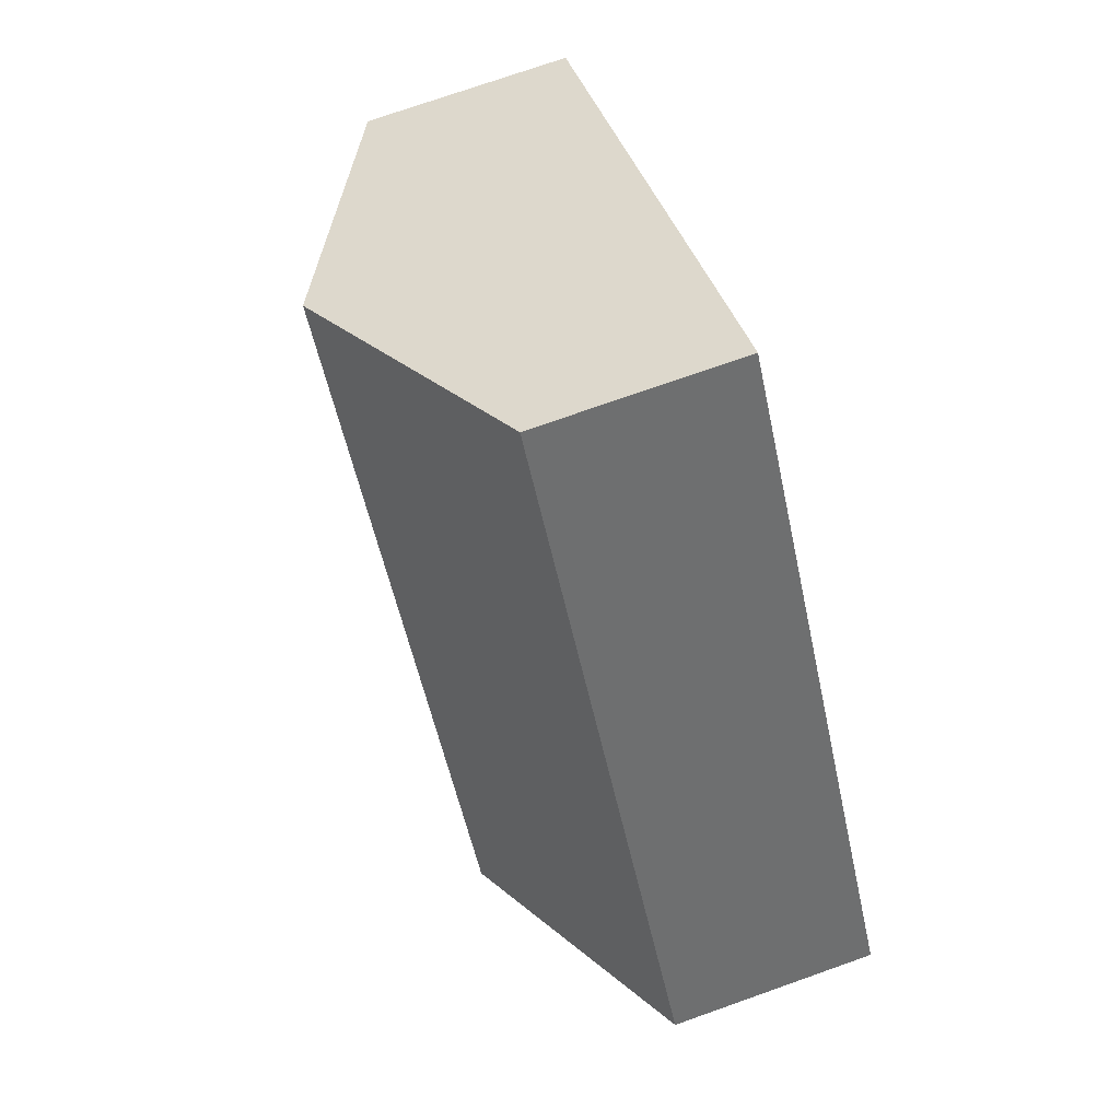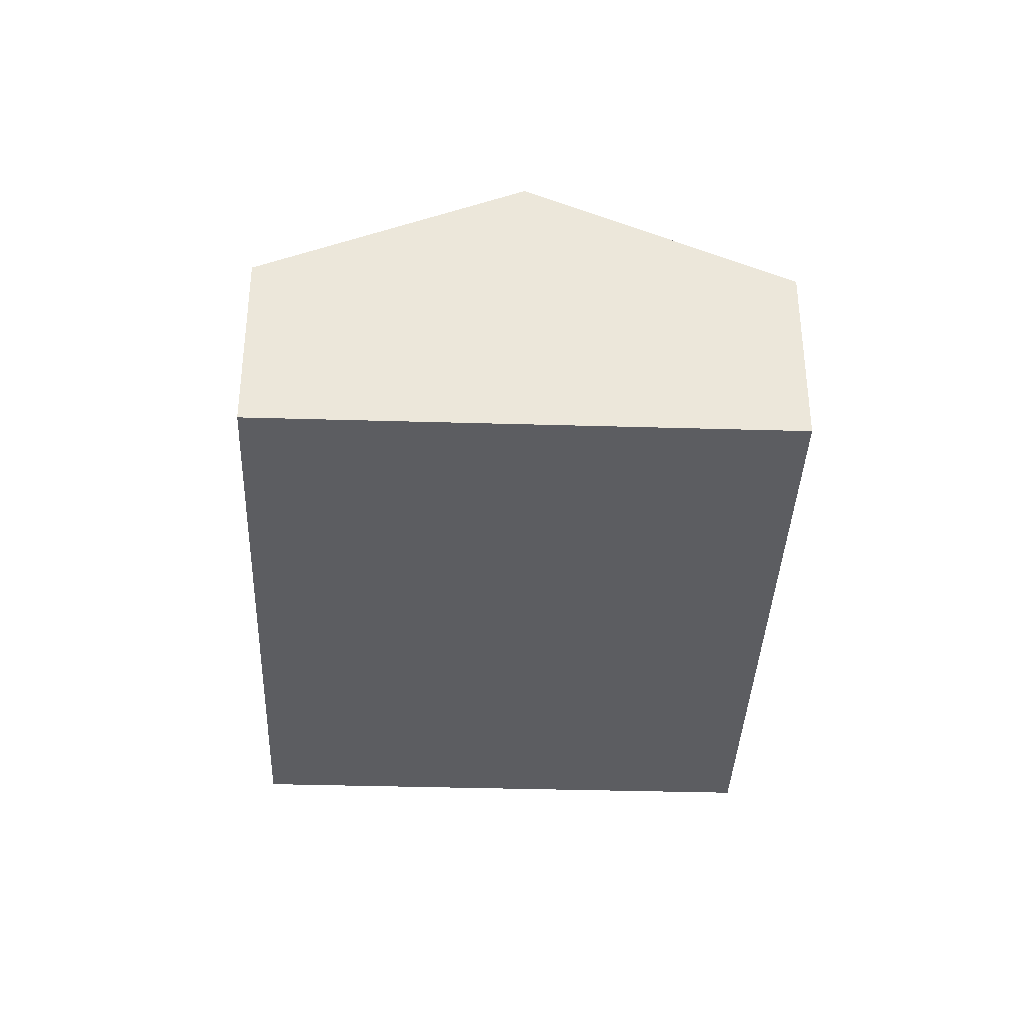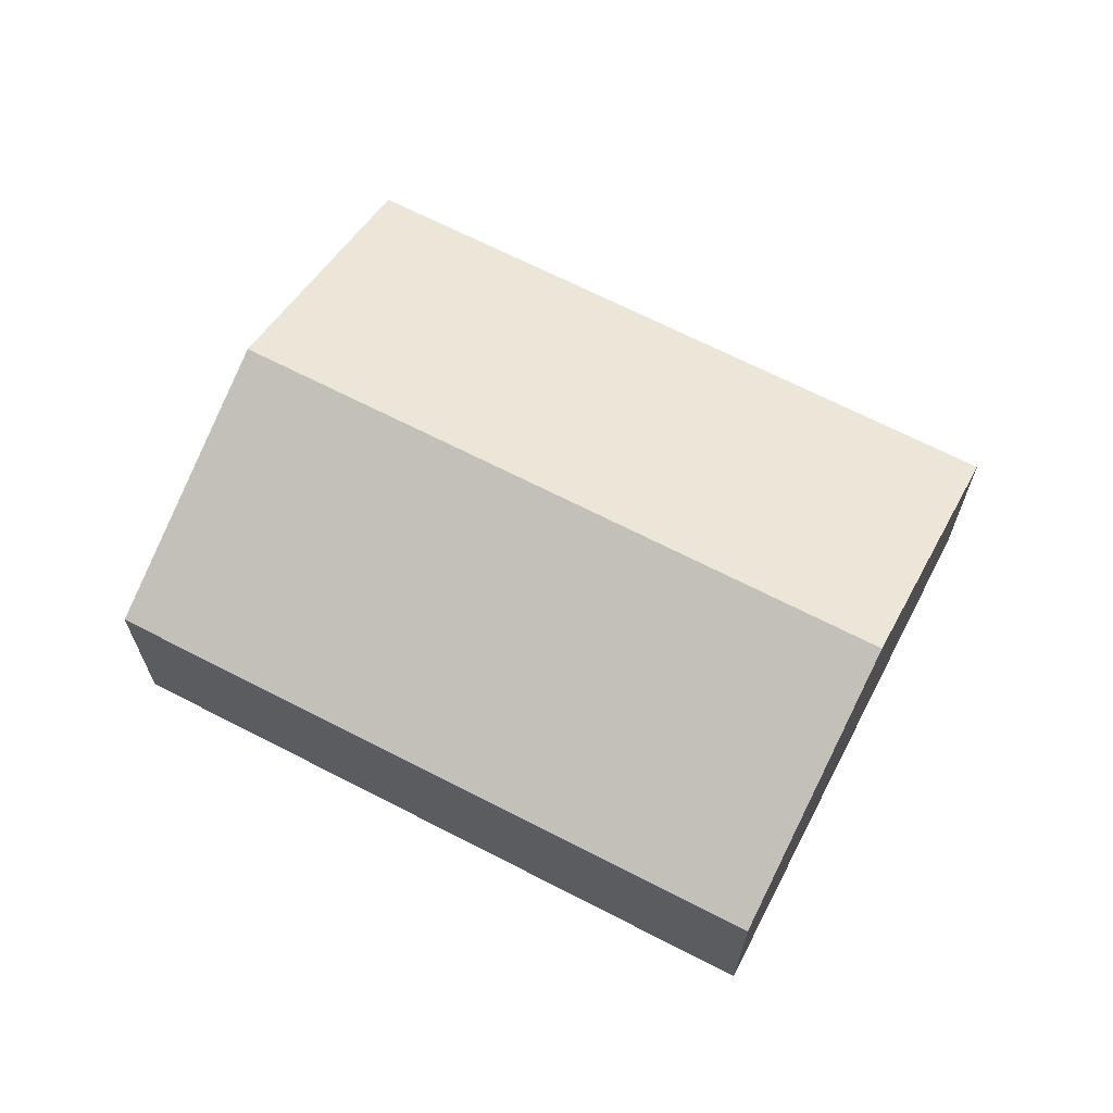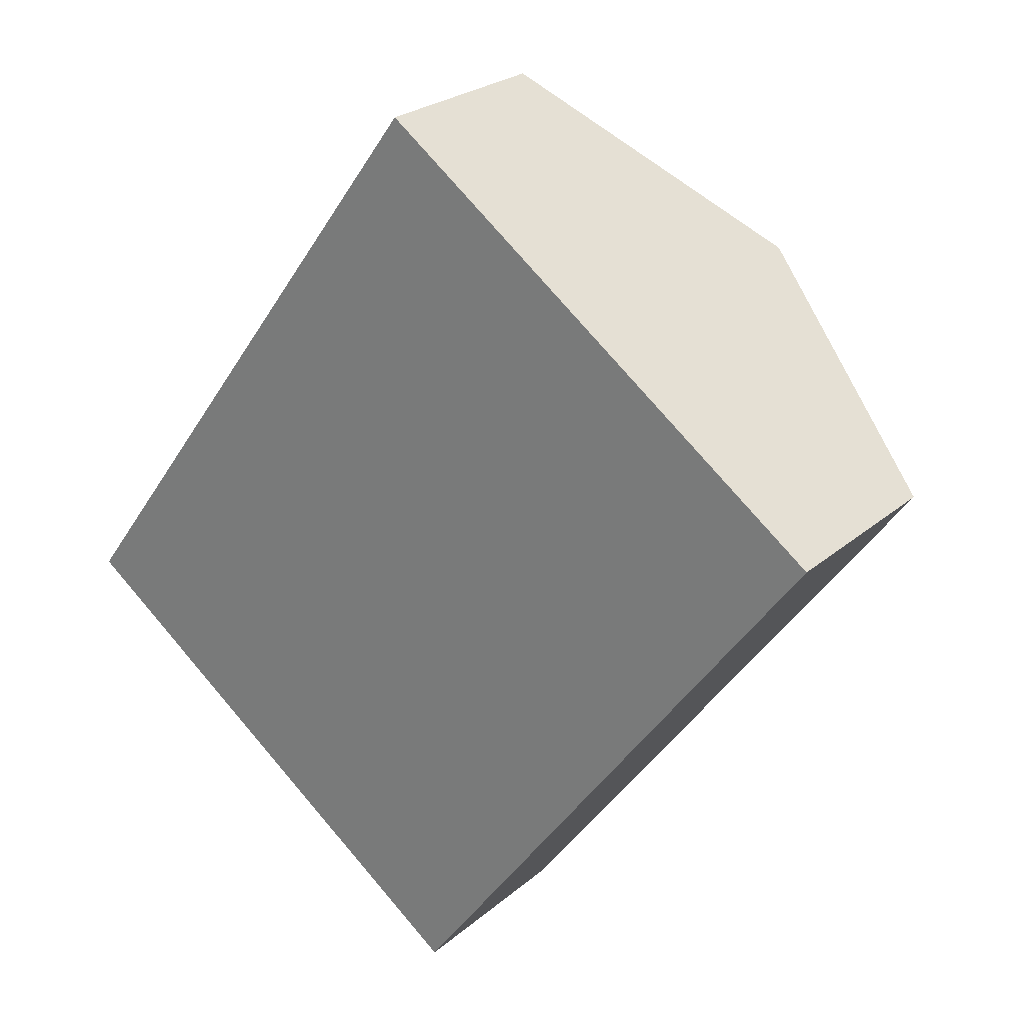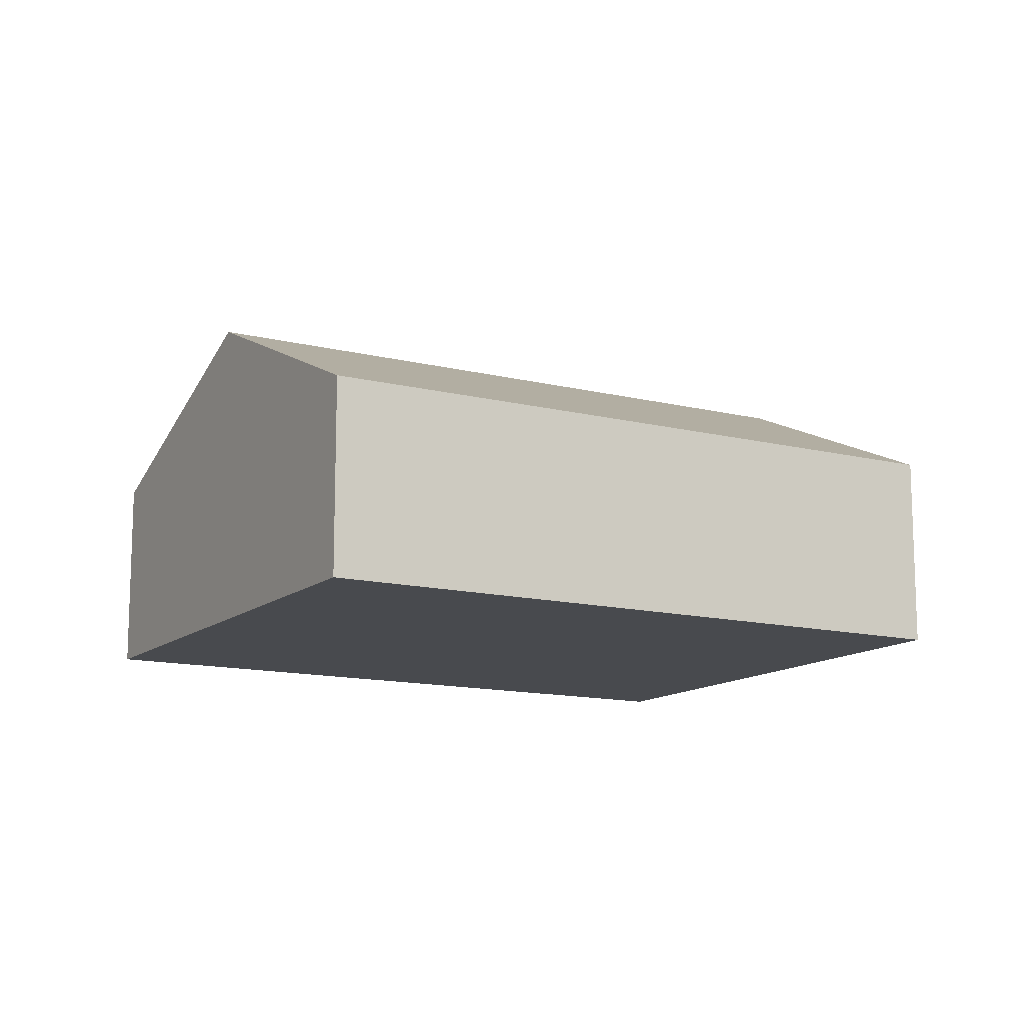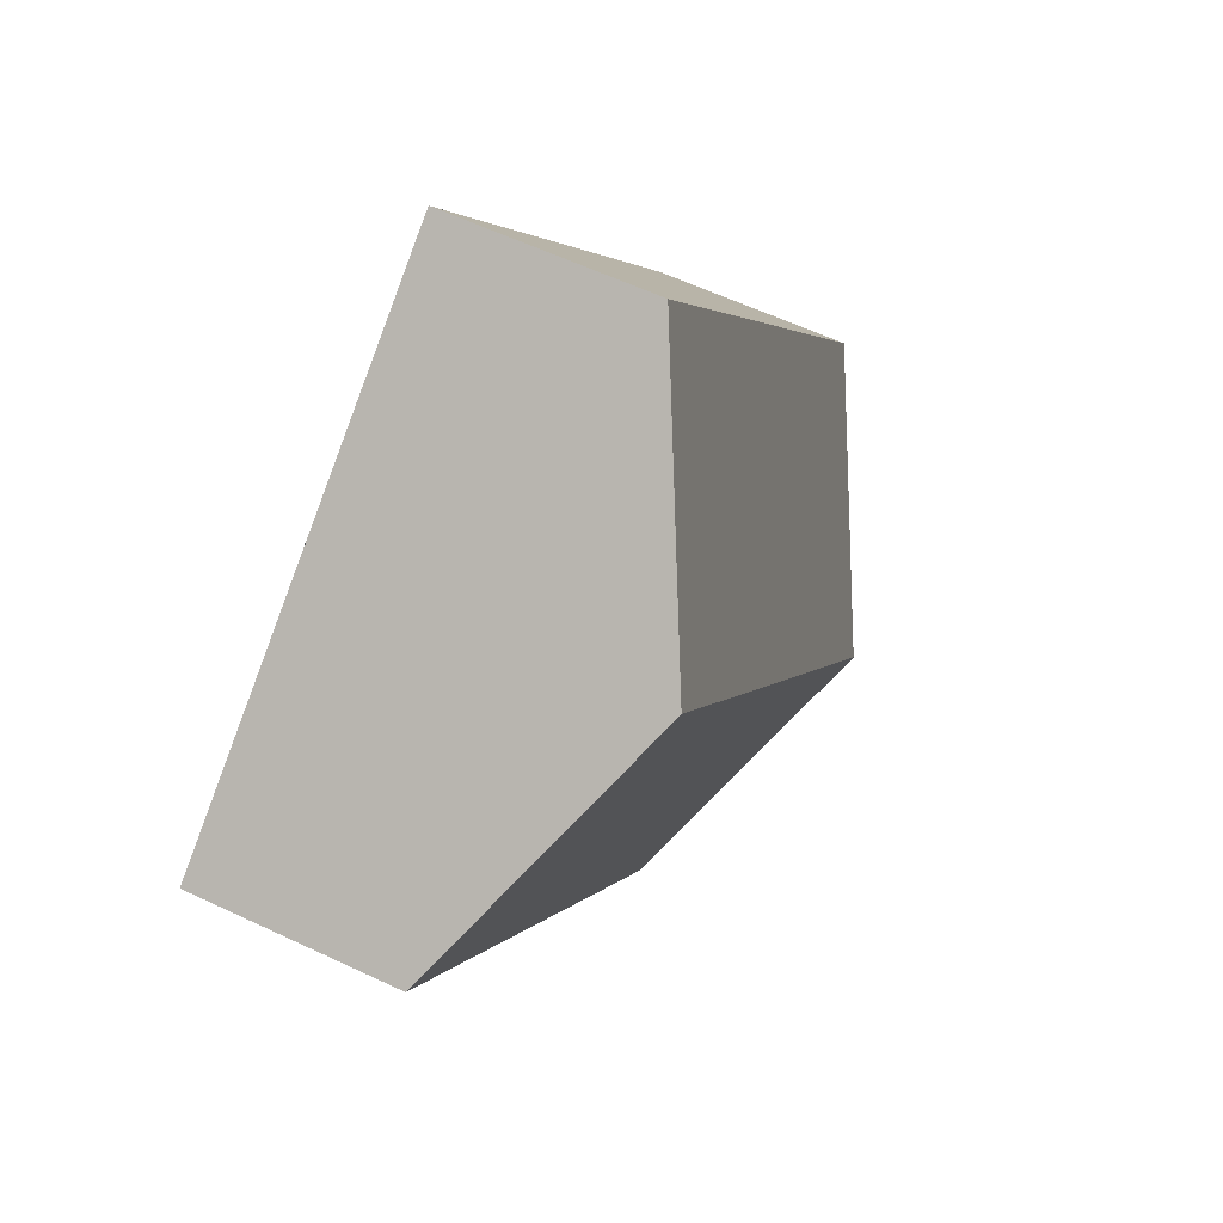
<metadata>
{"format":"obj","ext":"obj","renderer":"f3d","projection":"perspective","resolution":1024,"background":"white","views":[{"elev":73.8,"azim":-109.5,"up":"+Z"},{"elev":-37.0,"azim":34.2,"up":"+Y"},{"elev":67.5,"azim":-26.3,"up":"+Y"},{"elev":24.6,"azim":36.3,"up":"+Z"},{"elev":-13.0,"azim":-83.4,"up":"+Y"},{"elev":59.1,"azim":116.0,"up":"+Z"}]}
</metadata>
<code>
v  8.875 2.022 2.429
v  2.297 3.258 -1.692
v  6.578 3.258 4.121
v  4.595 2.022 -3.383
v  0 2.022 1.238e-16
v  4.281 2.022 5.813
v  0 0 0
v  4.281 -3.559e-16 5.813
v  6.578 -2.523e-16 4.121
v  8.875 -1.487e-16 2.429
v  4.595 2.071e-16 -3.383
v  2.297 1.036e-16 -1.692
g defaultobject
f 1 2 3
f 2 1 4
f 5 3 2
f 3 5 6
f 7 6 5
f 6 7 8
f 8 3 6
f 3 8 9
f 3 9 1
f 1 9 10
f 10 4 1
f 4 10 11
f 2 7 5
f 7 2 4
f 7 4 12
f 12 4 11
f 9 11 10
f 11 9 8
f 11 8 7
f 11 7 12

</code>
